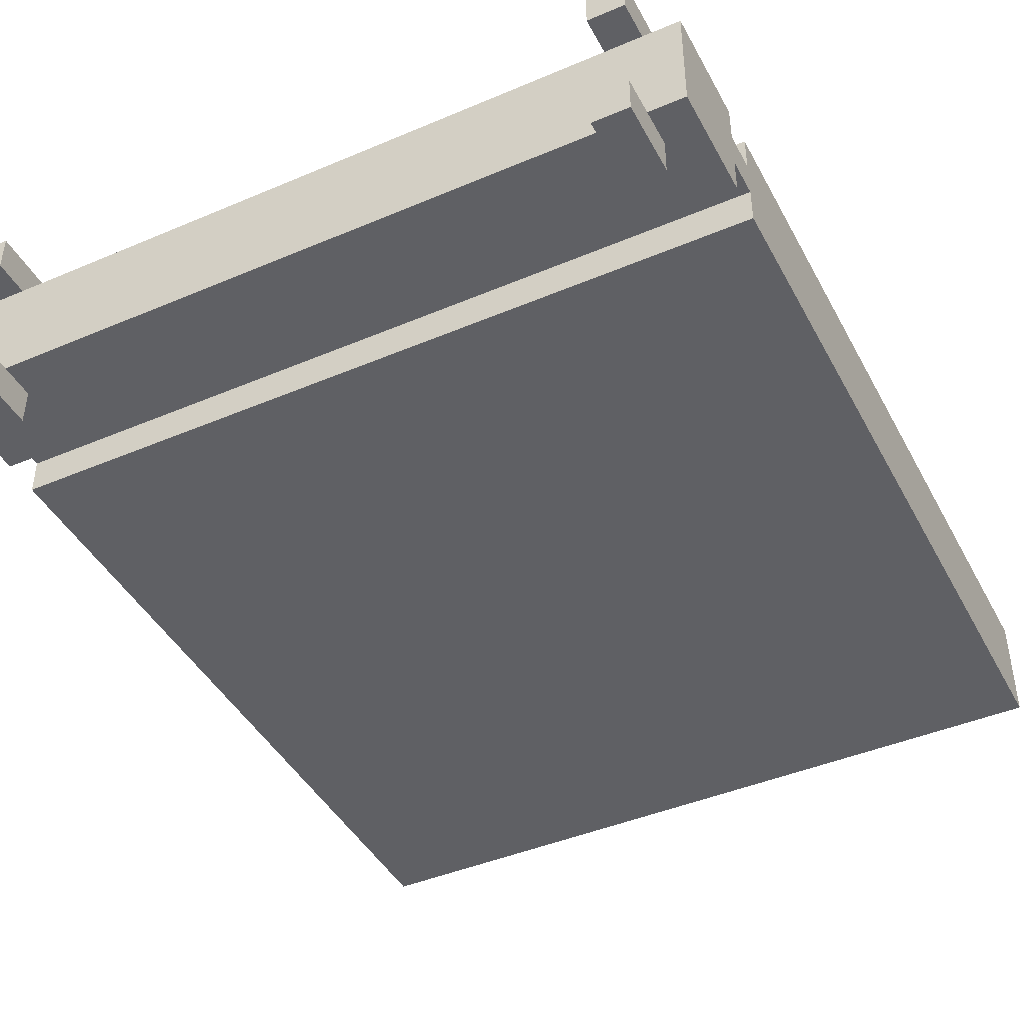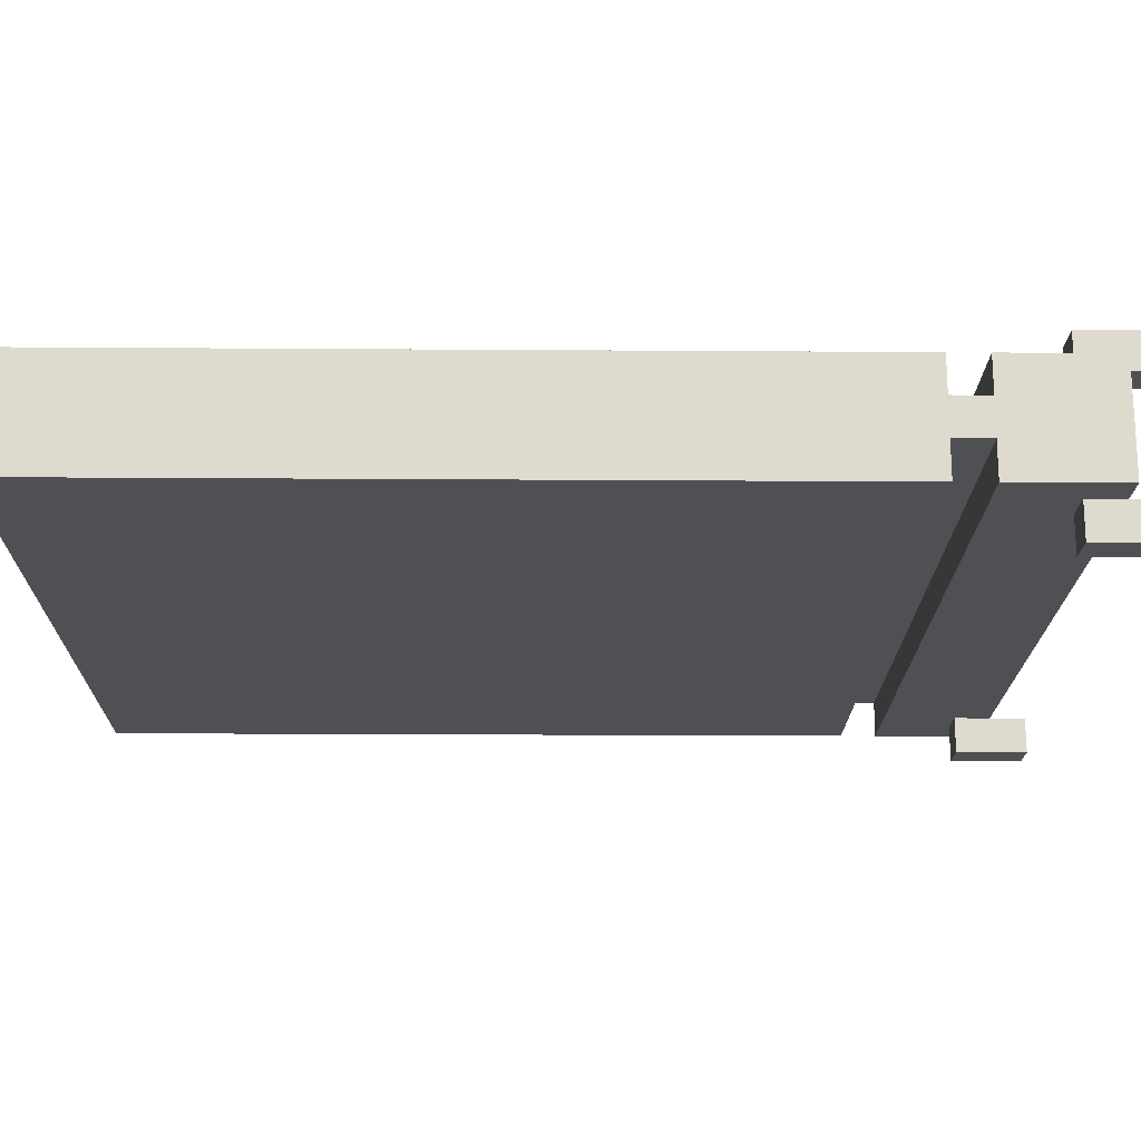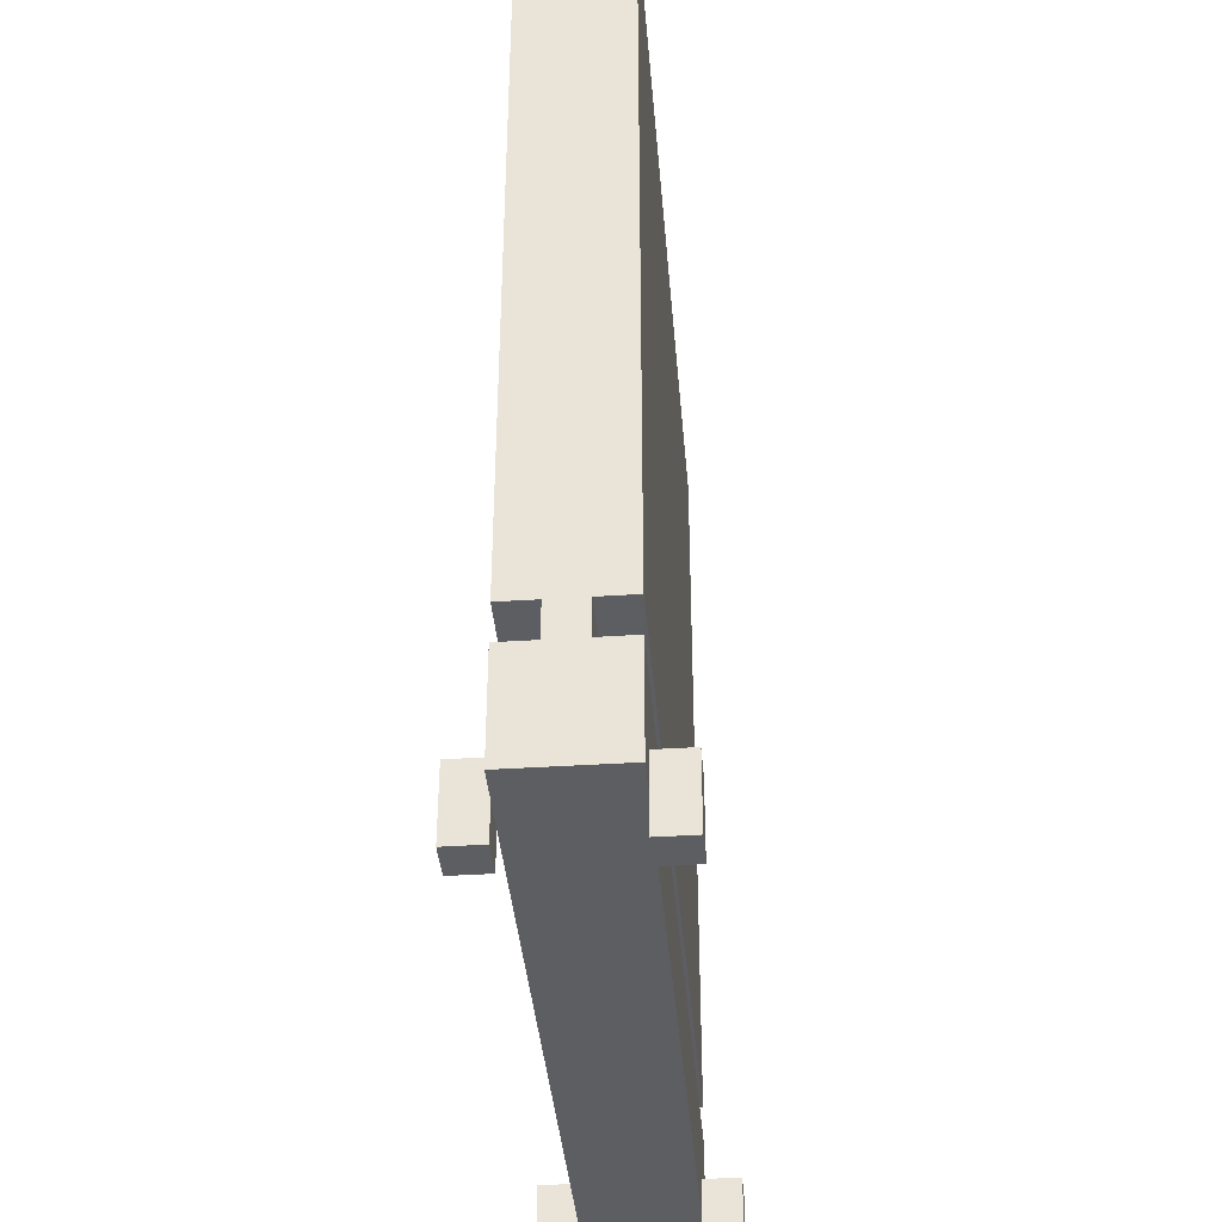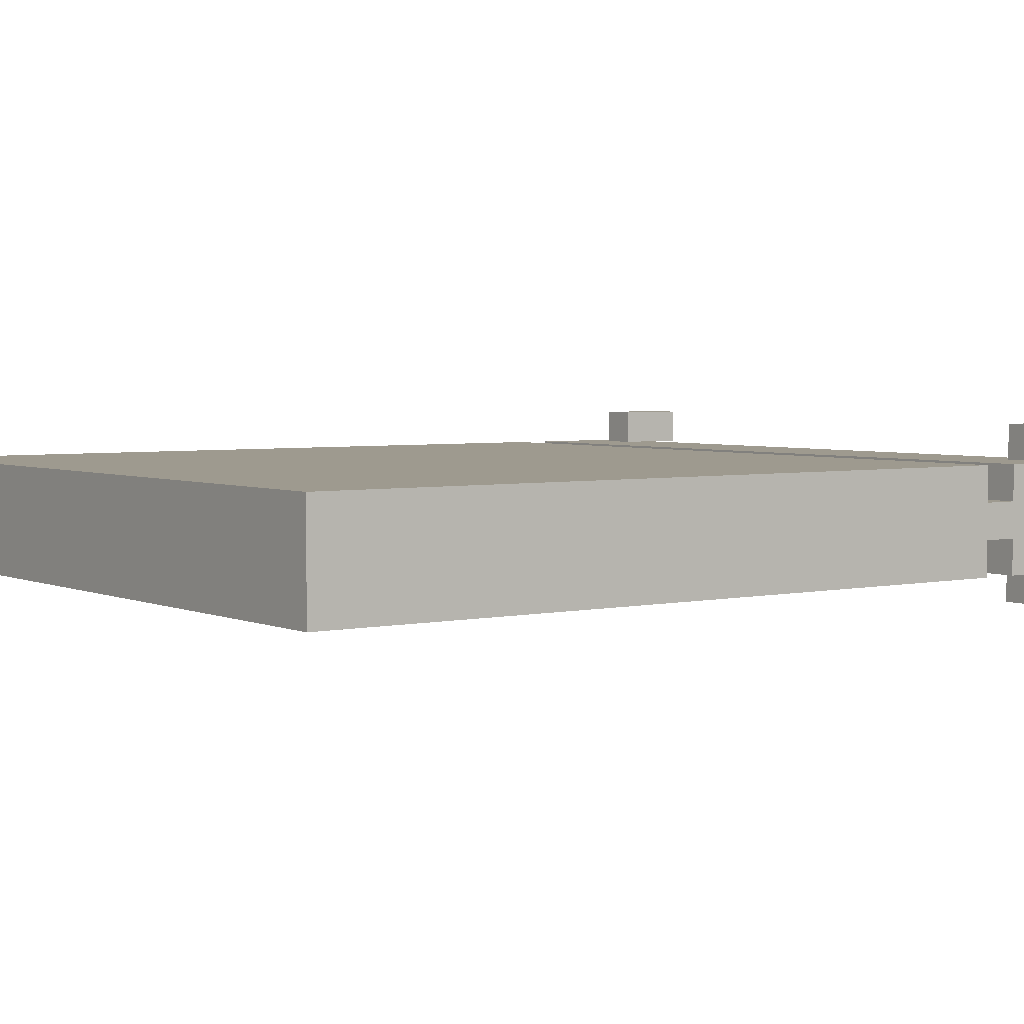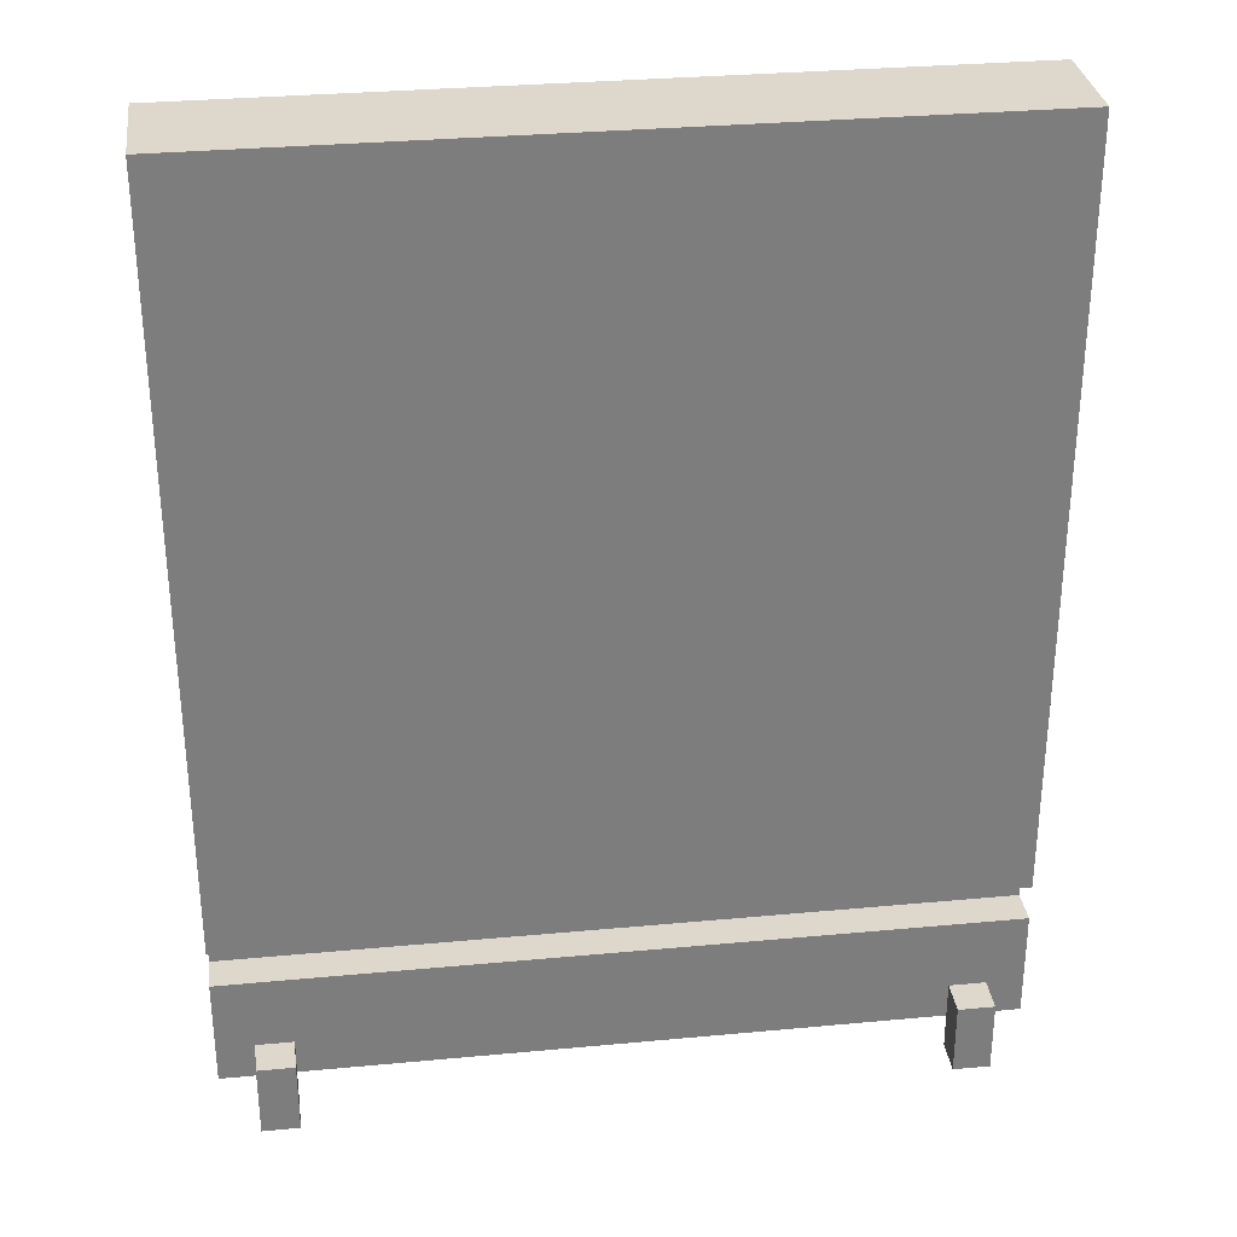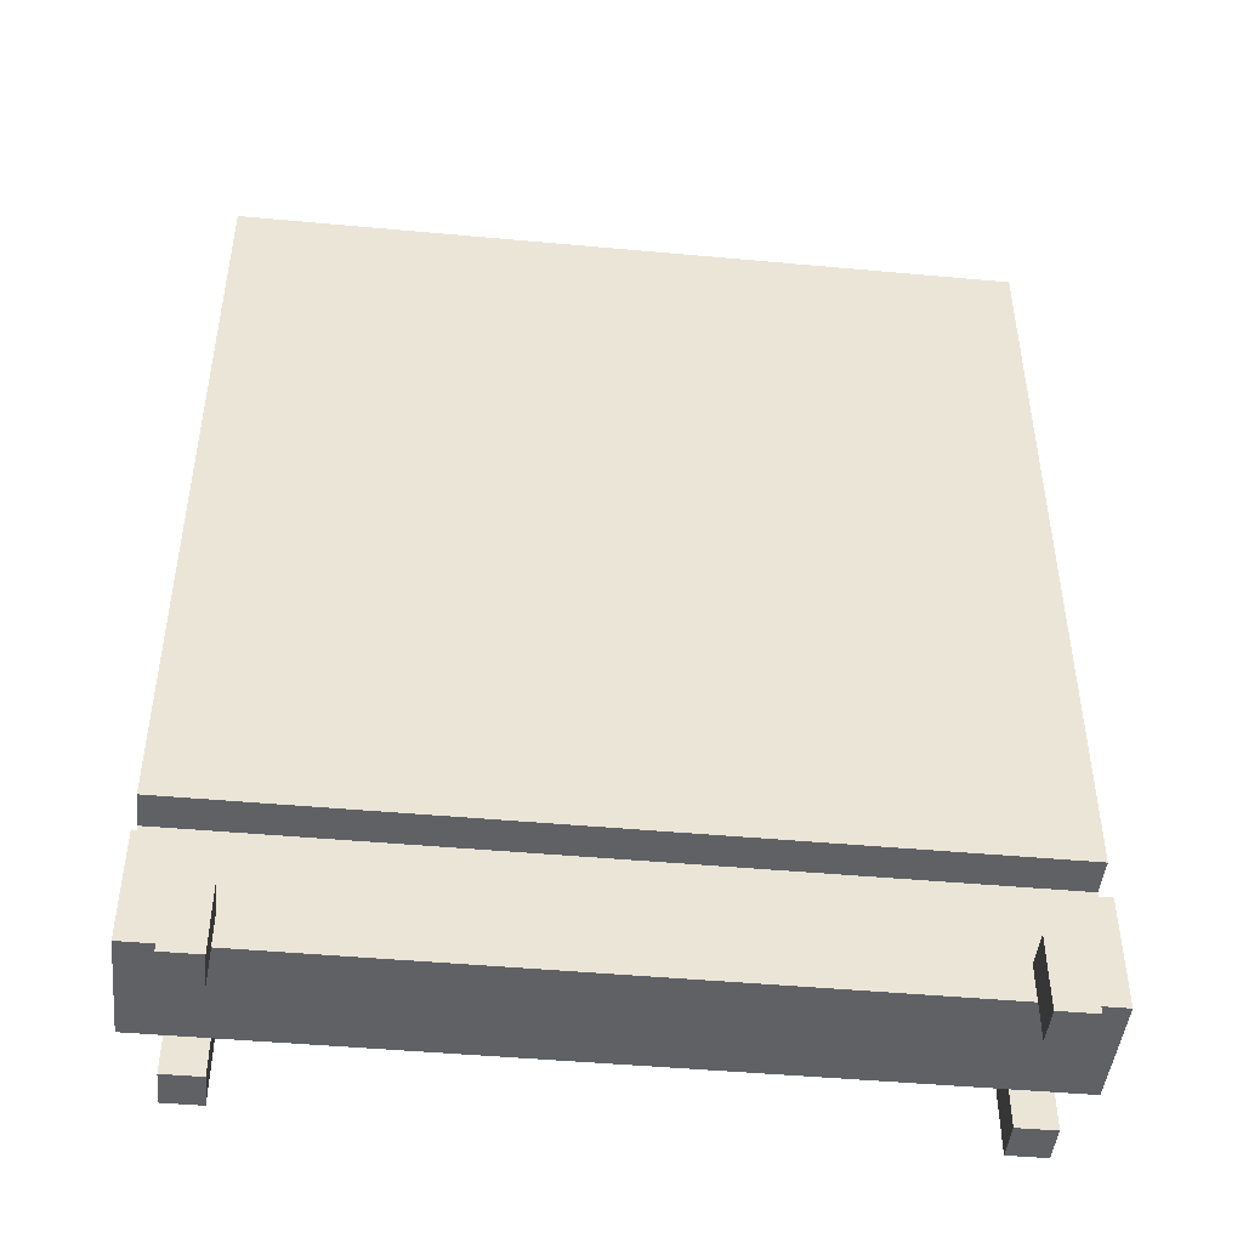
<metadata>
{"format":"obj","ext":"obj","renderer":"f3d","projection":"perspective","resolution":1024,"background":"white","views":[{"elev":-43.5,"azim":26.6,"up":"+Z"},{"elev":-18.6,"azim":-90.8,"up":"+Z"},{"elev":-38.5,"azim":94.7,"up":"+Y"},{"elev":3.8,"azim":-125.9,"up":"+Z"},{"elev":31.3,"azim":-7.6,"up":"+Y"},{"elev":-46.2,"azim":-6.0,"up":"+Y"}]}
</metadata>
<code>
o flywall
v 11.1 0.2 -3
v 11.1 0.2 -3.3
v 11.1 0.5 -3
v 11.1 0.5 -3.1
v 11.1 0.5 -3.2
v 11.1 0.5 -3.3
v 11.1 0.6 -3
v 11.1 0.6 -3.1
v 11.1 0.6 -3.2
v 11.1 0.6 -3.3
v 11.1 2.7 -3
v 11.1 2.7 -3.1
v 11.1 2.7 -3.2
v 11.1 2.7 -3.3
v 11.2 0.1 -2.9
v 11.2 0.1 -3
v 11.2 0.1 -3.3
v 11.2 0.1 -3.4
v 11.2 0.2 -3
v 11.2 0.2 -3.3
v 11.2 0.3 -2.9
v 11.2 0.3 -3
v 11.2 0.3 -3.3
v 11.2 0.3 -3.4
v 13 0.1 -2.9
v 13 0.1 -3
v 13 0.1 -3.3
v 13 0.1 -3.4
v 13 0.2 -3
v 13 0.2 -3.3
v 13 0.3 -2.9
v 13 0.3 -3
v 13 0.3 -3.3
v 13 0.3 -3.4
v 11.3 0.1 -2.9
v 11.3 0.1 -3
v 11.3 0.1 -3.3
v 11.3 0.1 -3.4
v 11.3 0.2 -3
v 11.3 0.2 -3.3
v 11.3 0.3 -2.9
v 11.3 0.3 -3
v 11.3 0.3 -3.3
v 11.3 0.3 -3.4
v 13.1 0.1 -2.9
v 13.1 0.1 -3
v 13.1 0.1 -3.3
v 13.1 0.1 -3.4
v 13.1 0.2 -3
v 13.1 0.2 -3.3
v 13.1 0.3 -2.9
v 13.1 0.3 -3
v 13.1 0.3 -3.3
v 13.1 0.3 -3.4
v 13.2 0.2 -3
v 13.2 0.2 -3.3
v 13.2 0.5 -3
v 13.2 0.5 -3.1
v 13.2 0.5 -3.2
v 13.2 0.5 -3.3
v 13.2 0.6 -3
v 13.2 0.6 -3.1
v 13.2 0.6 -3.2
v 13.2 0.6 -3.3
v 13.2 2.7 -3
v 13.2 2.7 -3.1
v 13.2 2.7 -3.2
v 13.2 2.7 -3.3
v 11.2 0.1 -2.9
v 11.2 0.3 -2.9
v 11.3 0.1 -2.9
v 11.3 0.3 -2.9
v 13 0.1 -2.9
v 13 0.3 -2.9
v 13.1 0.1 -2.9
v 13.1 0.3 -2.9
v 11.1 0.2 -3
v 11.1 0.5 -3
v 11.1 0.6 -3
v 11.1 2.7 -3
v 11.2 0.2 -3
v 11.2 0.3 -3
v 11.3 0.2 -3
v 11.3 0.3 -3
v 11.4 2.6 -3
v 11.4 2.7 -3
v 11.8 2.6 -3
v 11.8 2.7 -3
v 12.5 2.6 -3
v 12.5 2.7 -3
v 12.9 2.6 -3
v 12.9 2.7 -3
v 13 0.2 -3
v 13 0.3 -3
v 13.1 0.2 -3
v 13.1 0.3 -3
v 13.2 0.2 -3
v 13.2 0.5 -3
v 13.2 0.6 -3
v 13.2 2.7 -3
v 11.1 0.5 -3.1
v 11.1 0.6 -3.1
v 13.2 0.5 -3.1
v 13.2 0.6 -3.1
v 11.2 0.1 -3.3
v 11.2 0.2 -3.3
v 11.3 0.1 -3.3
v 11.3 0.2 -3.3
v 13 0.1 -3.3
v 13 0.2 -3.3
v 13.1 0.1 -3.3
v 13.1 0.2 -3.3
v 11.2 0.1 -3
v 11.2 0.2 -3
v 11.3 0.1 -3
v 11.3 0.2 -3
v 13 0.1 -3
v 13 0.2 -3
v 13.1 0.1 -3
v 13.1 0.2 -3
v 11.1 0.5 -3.2
v 11.1 0.6 -3.2
v 13.2 0.5 -3.2
v 13.2 0.6 -3.2
v 11.1 0.2 -3.3
v 11.1 0.5 -3.3
v 11.1 0.6 -3.3
v 11.1 2.7 -3.3
v 11.2 0.2 -3.3
v 11.2 0.3 -3.3
v 11.3 0.2 -3.3
v 11.3 0.3 -3.3
v 11.4 2.6 -3.3
v 11.4 2.7 -3.3
v 11.8 2.6 -3.3
v 11.8 2.7 -3.3
v 12.5 2.6 -3.3
v 12.5 2.7 -3.3
v 12.9 2.6 -3.3
v 12.9 2.7 -3.3
v 13 0.2 -3.3
v 13 0.3 -3.3
v 13.1 0.2 -3.3
v 13.1 0.3 -3.3
v 13.2 0.2 -3.3
v 13.2 0.5 -3.3
v 13.2 0.6 -3.3
v 13.2 2.7 -3.3
v 11.2 0.1 -3.4
v 11.2 0.3 -3.4
v 11.3 0.1 -3.4
v 11.3 0.3 -3.4
v 13 0.1 -3.4
v 13 0.3 -3.4
v 13.1 0.1 -3.4
v 13.1 0.3 -3.4
v 11.2 0.1 -2.9
v 11.3 0.1 -2.9
v 13 0.1 -2.9
v 13.1 0.1 -2.9
v 11.2 0.1 -3
v 11.3 0.1 -3
v 13 0.1 -3
v 13.1 0.1 -3
v 11.2 0.1 -3.3
v 11.3 0.1 -3.3
v 13 0.1 -3.3
v 13.1 0.1 -3.3
v 11.2 0.1 -3.4
v 11.3 0.1 -3.4
v 13 0.1 -3.4
v 13.1 0.1 -3.4
v 11.1 0.2 -3
v 11.2 0.2 -3
v 11.3 0.2 -3
v 13 0.2 -3
v 13.1 0.2 -3
v 13.2 0.2 -3
v 11.3 0.2 -3.1
v 13 0.2 -3.1
v 11.3 0.2 -3.2
v 13 0.2 -3.2
v 11.1 0.2 -3.3
v 11.2 0.2 -3.3
v 11.3 0.2 -3.3
v 13 0.2 -3.3
v 13.1 0.2 -3.3
v 13.2 0.2 -3.3
v 11.1 0.6 -3
v 13.2 0.6 -3
v 11.1 0.6 -3.1
v 13.2 0.6 -3.1
v 11.1 0.6 -3.2
v 13.2 0.6 -3.2
v 11.1 0.6 -3.3
v 13.2 0.6 -3.3
v 11.2 0.3 -2.9
v 11.3 0.3 -2.9
v 13 0.3 -2.9
v 13.1 0.3 -2.9
v 11.2 0.3 -3
v 11.3 0.3 -3
v 13 0.3 -3
v 13.1 0.3 -3
v 11.2 0.3 -3.3
v 11.3 0.3 -3.3
v 13 0.3 -3.3
v 13.1 0.3 -3.3
v 11.2 0.3 -3.4
v 11.3 0.3 -3.4
v 13 0.3 -3.4
v 13.1 0.3 -3.4
v 11.1 0.5 -3
v 13.2 0.5 -3
v 11.1 0.5 -3.1
v 13.2 0.5 -3.1
v 11.1 0.5 -3.2
v 13.2 0.5 -3.2
v 11.1 0.5 -3.3
v 13.2 0.5 -3.3
v 11.1 2.7 -3
v 11.4 2.7 -3
v 11.8 2.7 -3
v 12.5 2.7 -3
v 12.9 2.7 -3
v 13.2 2.7 -3
v 11.1 2.7 -3.1
v 11.4 2.7 -3.1
v 11.8 2.7 -3.1
v 12.5 2.7 -3.1
v 12.9 2.7 -3.1
v 13.2 2.7 -3.1
v 11.1 2.7 -3.2
v 11.4 2.7 -3.2
v 11.8 2.7 -3.2
v 12.5 2.7 -3.2
v 12.9 2.7 -3.2
v 13.2 2.7 -3.2
v 11.1 2.7 -3.3
v 11.4 2.7 -3.3
v 11.8 2.7 -3.3
v 12.5 2.7 -3.3
v 12.9 2.7 -3.3
v 13.2 2.7 -3.3
f 3 2 1
f 4 2 3
f 5 2 4
f 6 2 5
f 8 5 4
f 9 5 8
f 11 8 7
f 12 9 8
f 12 8 11
f 13 10 9
f 13 9 12
f 14 10 13
f 19 16 15
f 20 18 17
f 21 19 15
f 22 19 21
f 23 18 20
f 24 18 23
f 29 26 25
f 30 28 27
f 31 29 25
f 32 29 31
f 33 28 30
f 34 28 33
f 35 36 39
f 37 38 40
f 35 39 41
f 41 39 42
f 40 38 43
f 43 38 44
f 45 46 49
f 47 48 50
f 45 49 51
f 51 49 52
f 50 48 53
f 53 48 54
f 55 56 57
f 57 56 58
f 58 56 59
f 59 56 60
f 58 59 62
f 62 59 63
f 61 62 65
f 62 63 66
f 65 62 66
f 63 64 67
f 66 63 67
f 67 64 68
f 71 70 69
f 72 70 71
f 75 74 73
f 76 74 75
f 81 78 77
f 82 78 81
f 84 78 82
f 85 80 79
f 86 80 85
f 87 85 79
f 87 86 85
f 88 86 87
f 89 87 79
f 89 88 87
f 90 88 89
f 91 89 79
f 91 90 89
f 92 90 91
f 93 84 83
f 94 78 84
f 94 84 93
f 96 78 94
f 97 96 95
f 98 78 96
f 98 96 97
f 99 91 79
f 99 92 91
f 100 92 99
f 103 102 101
f 104 102 103
f 107 106 105
f 108 106 107
f 111 110 109
f 112 110 111
f 113 114 115
f 115 114 116
f 117 118 119
f 119 118 120
f 121 122 123
f 123 122 124
f 125 126 129
f 129 126 130
f 130 126 132
f 127 128 133
f 133 128 134
f 127 133 135
f 133 134 135
f 135 134 136
f 127 135 137
f 135 136 137
f 137 136 138
f 127 137 139
f 137 138 139
f 139 138 140
f 131 132 141
f 132 126 142
f 141 132 142
f 142 126 144
f 143 144 145
f 144 126 146
f 145 144 146
f 127 139 147
f 139 140 147
f 147 140 148
f 149 150 151
f 151 150 152
f 153 154 155
f 155 154 156
f 161 158 157
f 162 158 161
f 163 160 159
f 164 160 163
f 169 166 165
f 170 166 169
f 171 168 167
f 172 168 171
f 179 175 174
f 179 176 175
f 180 177 176
f 180 176 179
f 181 179 174
f 181 180 179
f 182 177 180
f 182 180 181
f 183 174 173
f 184 181 174
f 184 174 183
f 185 182 181
f 185 181 184
f 186 177 182
f 186 182 185
f 187 178 177
f 187 177 186
f 188 178 187
f 191 190 189
f 192 190 191
f 195 194 193
f 196 194 195
f 197 198 201
f 201 198 202
f 199 200 203
f 203 200 204
f 205 206 209
f 209 206 210
f 207 208 211
f 211 208 212
f 213 214 215
f 215 214 216
f 217 218 219
f 219 218 220
f 221 222 227
f 222 223 228
f 227 222 228
f 223 224 229
f 228 223 229
f 224 225 230
f 229 224 230
f 225 226 231
f 230 225 231
f 231 226 232
f 229 230 233
f 227 228 233
f 231 232 233
f 230 231 233
f 228 229 233
f 233 232 234
f 234 232 235
f 235 232 236
f 236 232 237
f 237 232 238
f 233 234 239
f 234 235 240
f 239 234 240
f 235 236 241
f 240 235 241
f 236 237 242
f 241 236 242
f 237 238 243
f 242 237 243
f 243 238 244

</code>
